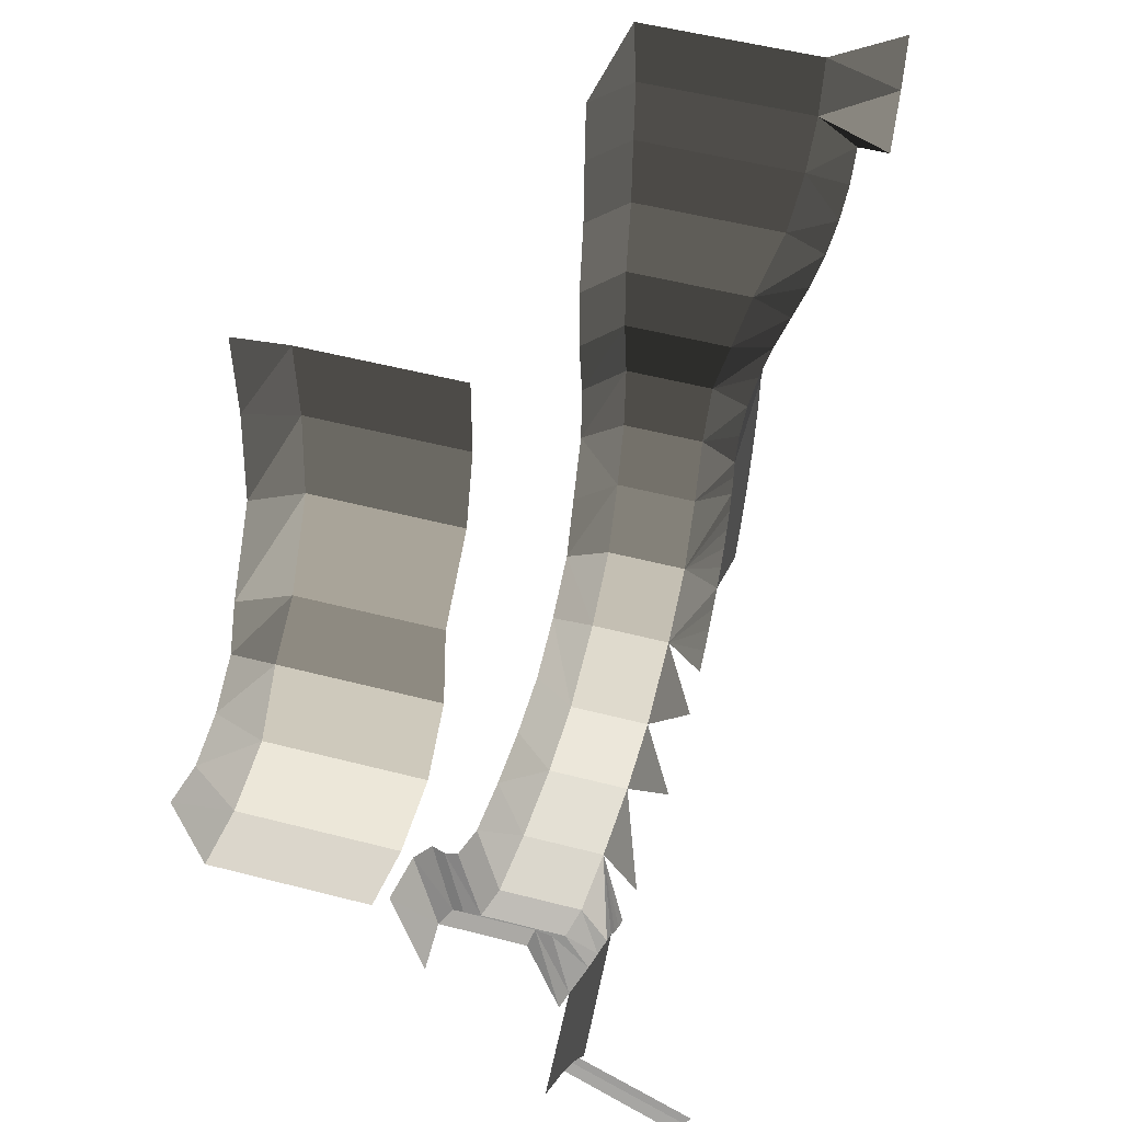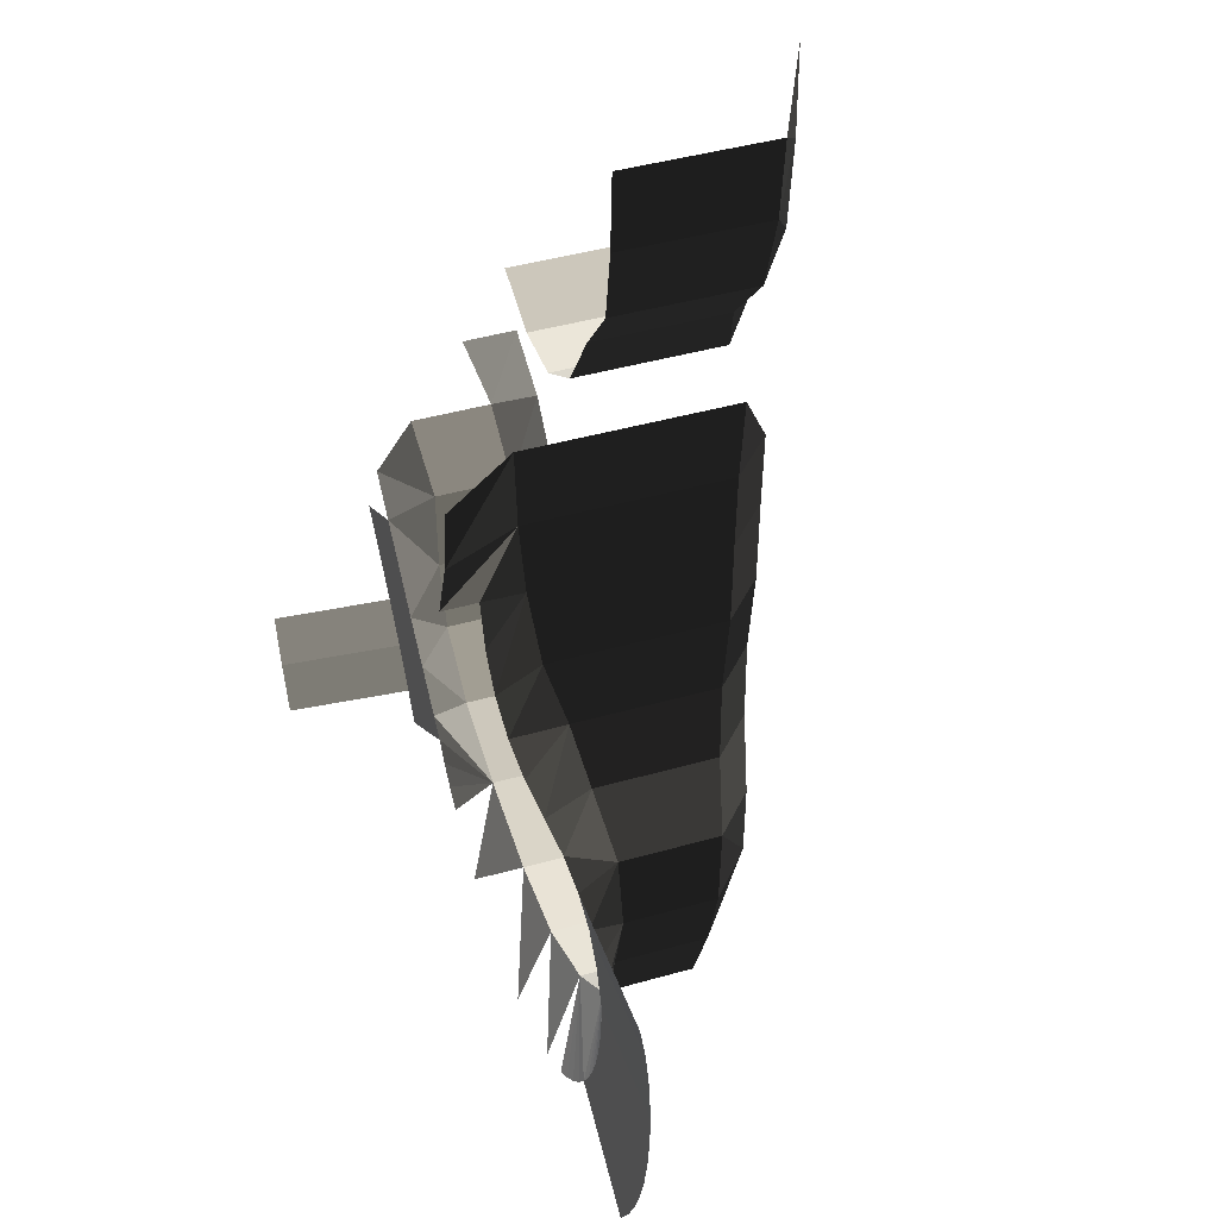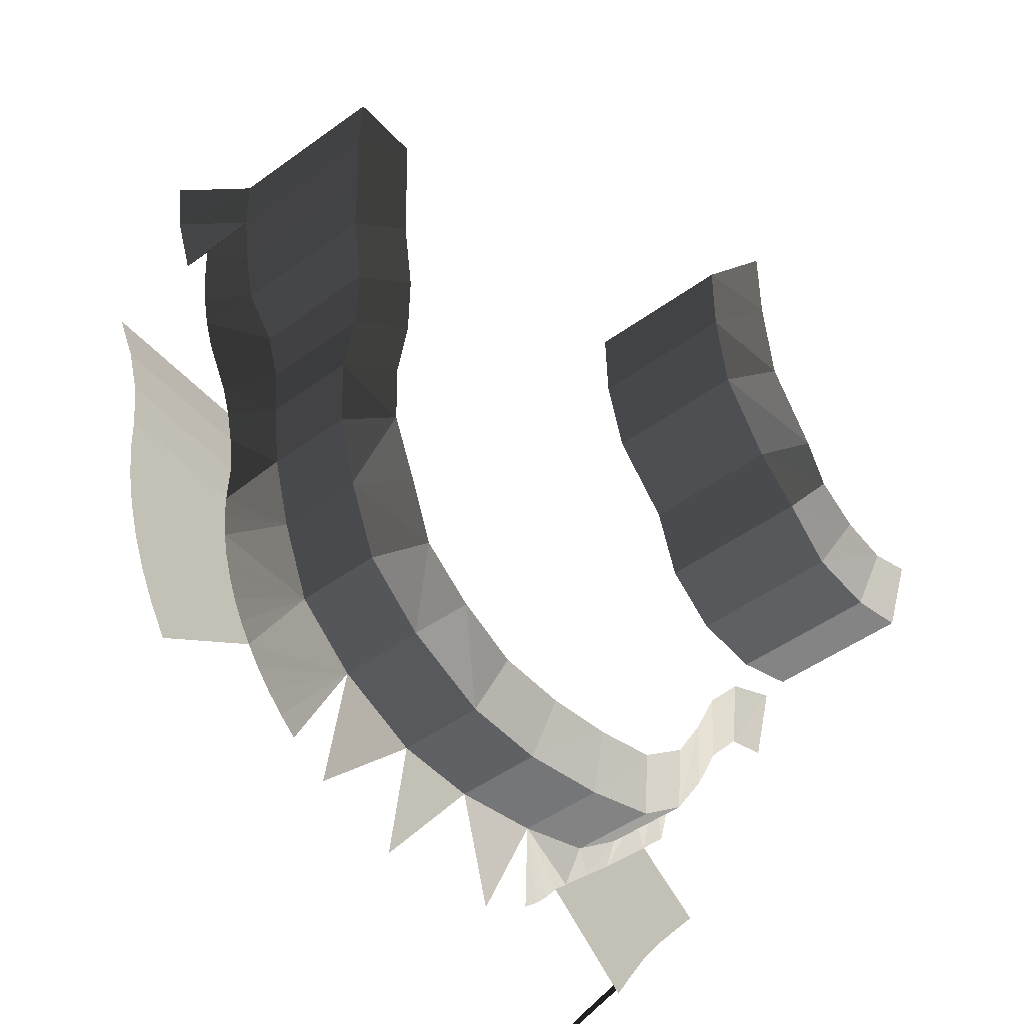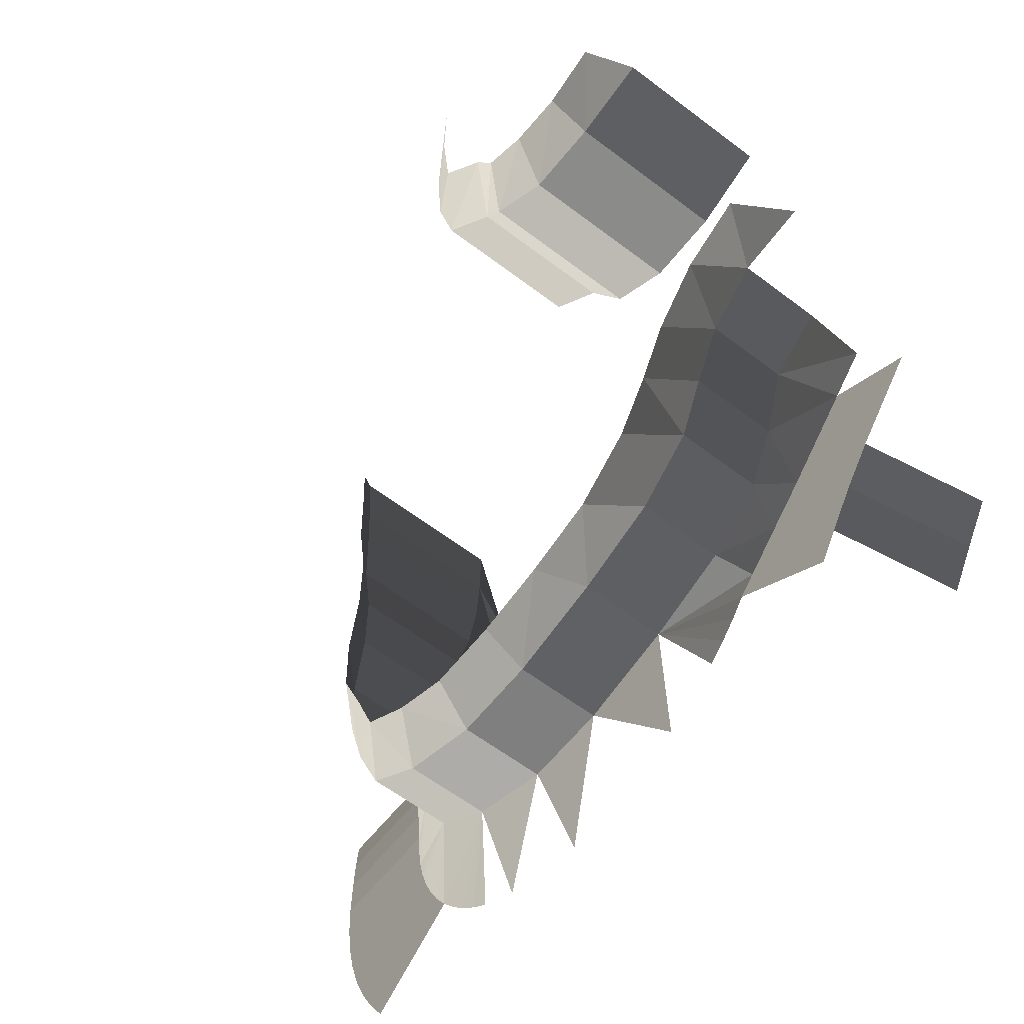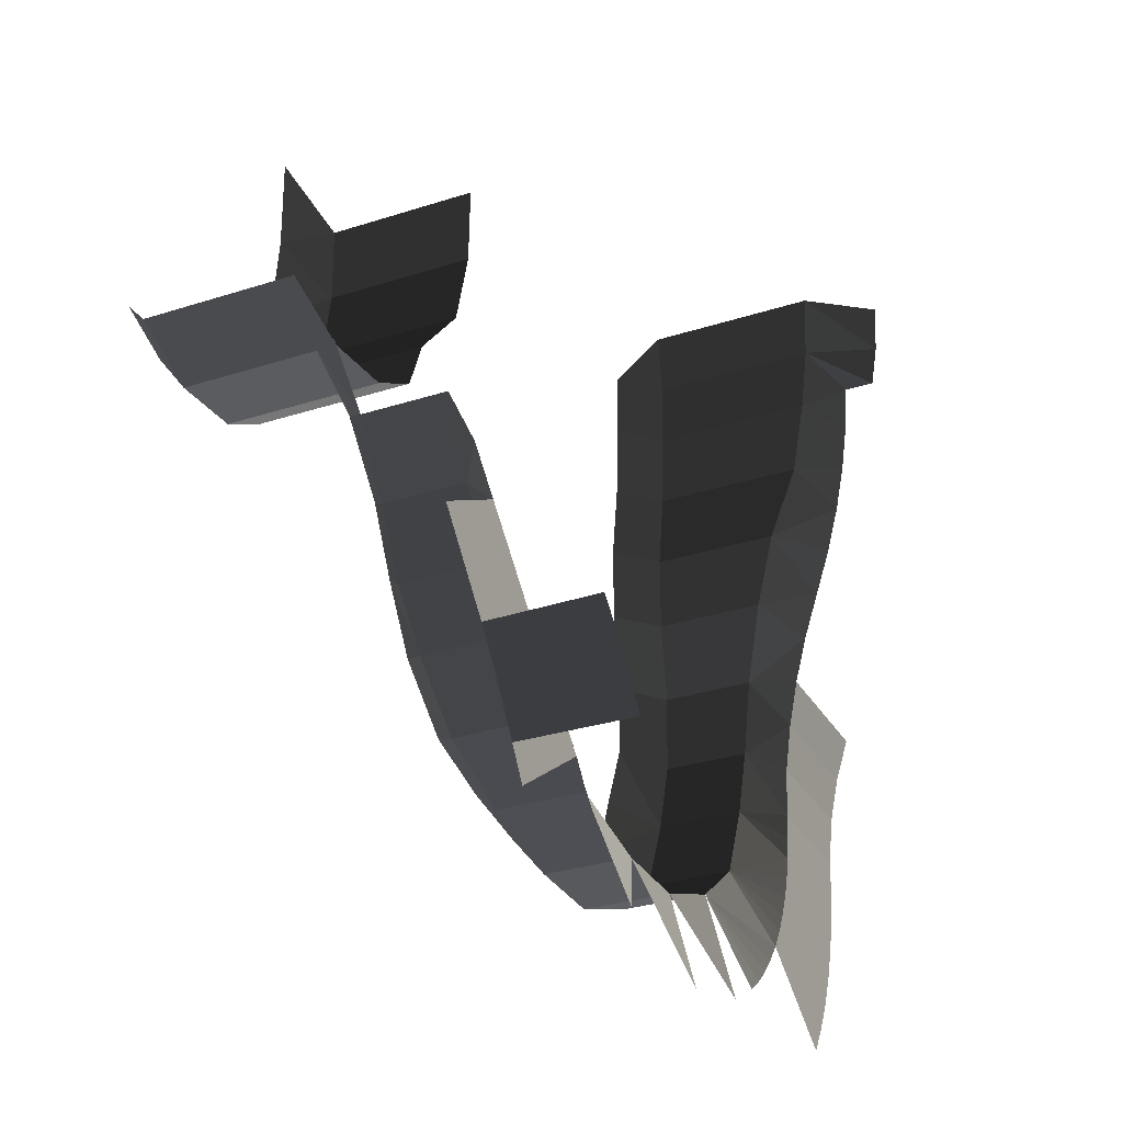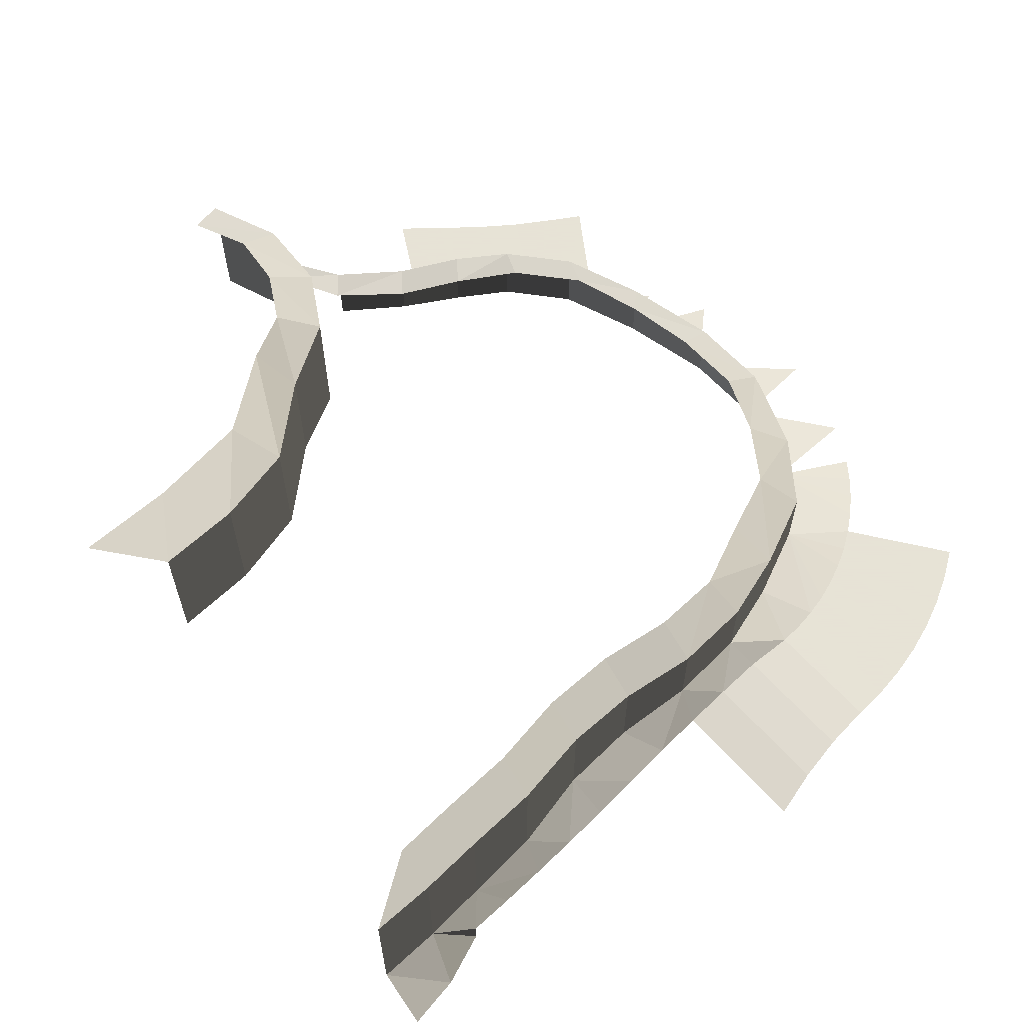
<metadata>
{"format":"obj","ext":"obj","renderer":"f3d","projection":"perspective","resolution":1024,"background":"white","views":[{"elev":52.3,"azim":-74.4,"up":"+Z"},{"elev":42.5,"azim":71.1,"up":"+Z"},{"elev":-48.2,"azim":129.2,"up":"+Z"},{"elev":-60.3,"azim":-127.9,"up":"+Z"},{"elev":-30.4,"azim":-64.9,"up":"+Z"},{"elev":62.8,"azim":48.0,"up":"+Y"}]}
</metadata>
<code>
o O19560
v 141.6 26.8 -472.4
v 146.8 25.58 -482.6
v 146.8 39.86 -482.6
v 141.6 39.87 -472.4
v 133.3 39.2 -462.6
v 133.3 25.6 -462.6
v 123.4 69.97 -443.6
v 123.4 45.14 -443.6
v 135.4 44.9 -448
v 135.4 70.36 -448
v 147.5 44.59 -447.1
v 147.5 70.3 -447.1
v 157.2 44.95 -441.2
v 157.2 71.09 -441.2
v 162.8 45.99 -430.6
v 162.8 69.41 -430.6
v 129.5 45 -451.7
v 122.7 37.71 -457.1
v 140.1 45 -457.2
v 148.4 45 -467
v 153.6 45 -477.2
v 127.8 76 -436.7
v 136.7 76 -440.5
v 145.6 76 -439.4
v 153.2 76 -435
v 157 76 -427.1
v 241.2 12 -403.7
v 241.8 11 -392.3
v 241.8 39 -392.3
v 241.2 39 -403.7
v 240.9 39 -416.7
v 240.9 14 -416.7
v 238.8 39 -430.4
v 238.8 18 -430.4
v 238.9 39 -443.2
v 238.9 21 -443.2
v 240.9 39 -456.5
v 240.9 24 -456.5
v 240.3 39 -469.9
v 240.3 25 -469.9
v 236.8 39 -482.1
v 236.8 25 -482.1
v 231.4 39 -494.7
v 231.4 25 -494.7
v 220.7 39 -502.9
v 220.7 25 -502.9
v 206.4 39 -508.3
v 206.4 25 -508.3
v 192.3 39 -508.2
v 192.3 25 -508.2
v 176.3 39 -504.6
v 176.3 25 -504.6
v 162.2 39 -499.6
v 162.2 25 -499.6
v 152.2 39 -491.4
v 152.2 25 -491.4
v 235.2 45 -392.3
v 234.7 45 -403.7
v 234.3 45 -416.7
v 232.3 45 -430.4
v 232.4 45 -443.2
v 234.4 45 -456.2
v 234.1 45 -468.2
v 229.4 45 -479.4
v 225.1 45 -490.3
v 216 45 -496.6
v 205.8 45 -500.9
v 193.8 45 -500.8
v 181.6 45 -498.7
v 169.6 45 -495.2
v 159.6 45 -486.9
v 172.7 45.5 -418.8
v 172.7 69.92 -418.8
v 175.8 45.17 -405.2
v 175.8 70.52 -405.2
v 176.3 45.25 -391.2
v 176.3 70.97 -391.2
v 241.9 10.69 -380.8
v 241.9 39.59 -380.8
v 165.9 76 -414.5
v 167.7 76 -397.7
v 167.5 76 -381.7
v 142.1 20 -485.7
v 136.4 20 -479.8
v 130.6 20 -473.9
v 147.8 20 -491.6
v 153.8 20 -497.4
v 159.8 20 -503.3
v 162.6 20 -506.2
v 165.1 20 -509.3
v 167.8 20 -512.2
v 170.7 20 -514.9
v 180.7 20 -521.3
v 204 20 -525.4
v 219.3 20 -521.3
v 226.2 20 -517.4
v 229.3 20 -514.9
v 232.2 20 -512.2
v 234.9 20 -509.3
v 237.4 20 -506.2
v 239.5 20 -502.8
v 241.3 20 -499.3
v 242.9 20 -495.6
v 244 20 -491.8
v 244.9 20 -487.9
v 245.4 20 -484
v 245.6 20 -480
v 245 19.5 -472
v 245 18.5 -464
v 245 17 -456
v 245 15 -448
v 245 12.5 -440
v 245 10 -432
v 245 8 -424
v 245 6.5 -416
v 241.2 12 -403.7
v 245 5.5 -408
v 245 5 -400
v 250 0 -380.8
v 248.5 0 -390.4
v 245 0 -400
v 122.9 20 -487.5
v 128.2 20 -493.7
v 133.5 20 -499.9
v 129.2 0.7 -502.4
v 134.1 0.3 -508.8
v 138.4 20 -506.3
v 142.8 20 -513
v 138.5 0.1 -515.5
v 142.8 20 -513
v 145.9 20 -517.9
v 162.6 20 -506.2
v 254.1 20 -517.9
v 257.2 20 -513
v 259.8 20 -507.9
v 262 20 -502.6
v 242.9 20 -495.6
v 263.8 20 -497.1
v 244 20 -491.8
v 265 20 -491.5
v 265.8 20 -485.8
v 266 20 -480
v 266.6 19.5 -472
v 267.9 18.5 -464
v 269.8 17 -456
g group00019560
f 1 2 3 4
f 1 4 5 6
f 7 8 9 10
f 10 9 11 12
f 12 11 13 14
f 14 13 15 16
f 17 18 5
f 17 5 19
f 19 5 4
f 19 4 20
f 20 4 21
f 21 4 3
f 22 7 10
f 22 10 23
f 23 10 12
f 23 12 24
f 24 12 14
f 24 14 25
f 25 14 16
f 25 16 26
f 27 28 29 30
f 27 30 31 32
f 32 31 33 34
f 34 33 35 36
f 36 35 37 38
f 38 37 39 40
f 40 39 41 42
f 42 41 43 44
f 44 43 45 46
f 46 45 47 48
f 48 47 49 50
f 50 49 51 52
f 52 51 53 54
f 54 53 55 56
f 56 55 3 2
f 29 57 30
f 30 57 58
f 30 58 31
f 31 58 59
f 31 59 33
f 33 59 60
f 33 60 35
f 35 60 61
f 35 61 62
f 35 62 37
f 37 62 63
f 37 63 39
f 39 63 41
f 41 63 64
f 41 64 65
f 41 65 43
f 43 65 45
f 45 65 66
f 45 66 47
f 47 66 67
f 47 67 68
f 47 68 49
f 49 68 69
f 49 69 51
f 51 69 70
f 51 70 53
f 53 70 71
f 53 71 55
f 55 71 21
f 55 21 3
f 15 72 73 16
f 73 72 74 75
f 75 74 76 77
f 28 78 79 29
f 29 79 57
f 16 73 26
f 26 73 80
f 80 73 75
f 80 75 81
f 81 75 77
f 81 77 82
f 1 2 3 4
f 1 4 5 6
f 27 28 29 30
f 27 30 31 32
f 32 31 33 34
f 34 33 35 36
f 36 35 37 38
f 38 37 39 40
f 40 39 41 42
f 42 41 43 44
f 44 43 45 46
f 46 45 47 48
f 48 47 49 50
f 50 49 51 52
f 52 51 53 54
f 54 53 55 56
f 56 55 3 2
f 78 79 29 28
f 83 2 84
f 84 2 1
f 84 1 85
f 85 1 6
f 83 86 2
f 2 86 56
f 56 86 87
f 56 87 54
f 54 87 88
f 54 88 52
f 52 88 89
f 52 89 90
f 52 90 91
f 52 91 92
f 52 93 50
f 50 94 48
f 48 95 46
f 46 96 97
f 46 97 98
f 46 98 99
f 46 99 100
f 46 100 44
f 44 100 101
f 44 101 102
f 44 102 103
f 44 103 104
f 44 104 105
f 44 105 42
f 42 105 106
f 42 106 107
f 42 107 40
f 40 107 108
f 40 108 109
f 40 109 38
f 38 109 110
f 38 110 111
f 38 111 36
f 36 111 112
f 36 112 34
f 34 112 113
f 34 113 114
f 34 114 32
f 32 114 115
f 32 115 116
f 116 115 117
f 116 117 118
f 116 118 28
f 119 78 120
f 120 78 28
f 120 28 121
f 121 28 118
f 122 123 83 84
f 83 123 124 86
f 124 125 126 127
f 124 127 87 86
f 87 127 128 88
f 128 127 126 129
f 130 131 132 88
f 100 133 134 101
f 101 134 135 102
f 102 135 136 137
f 137 136 138 139
f 139 138 140 105
f 105 140 141 106
f 106 141 142 107
f 107 142 143 108
f 108 143 144 109
f 109 144 145 110

</code>
